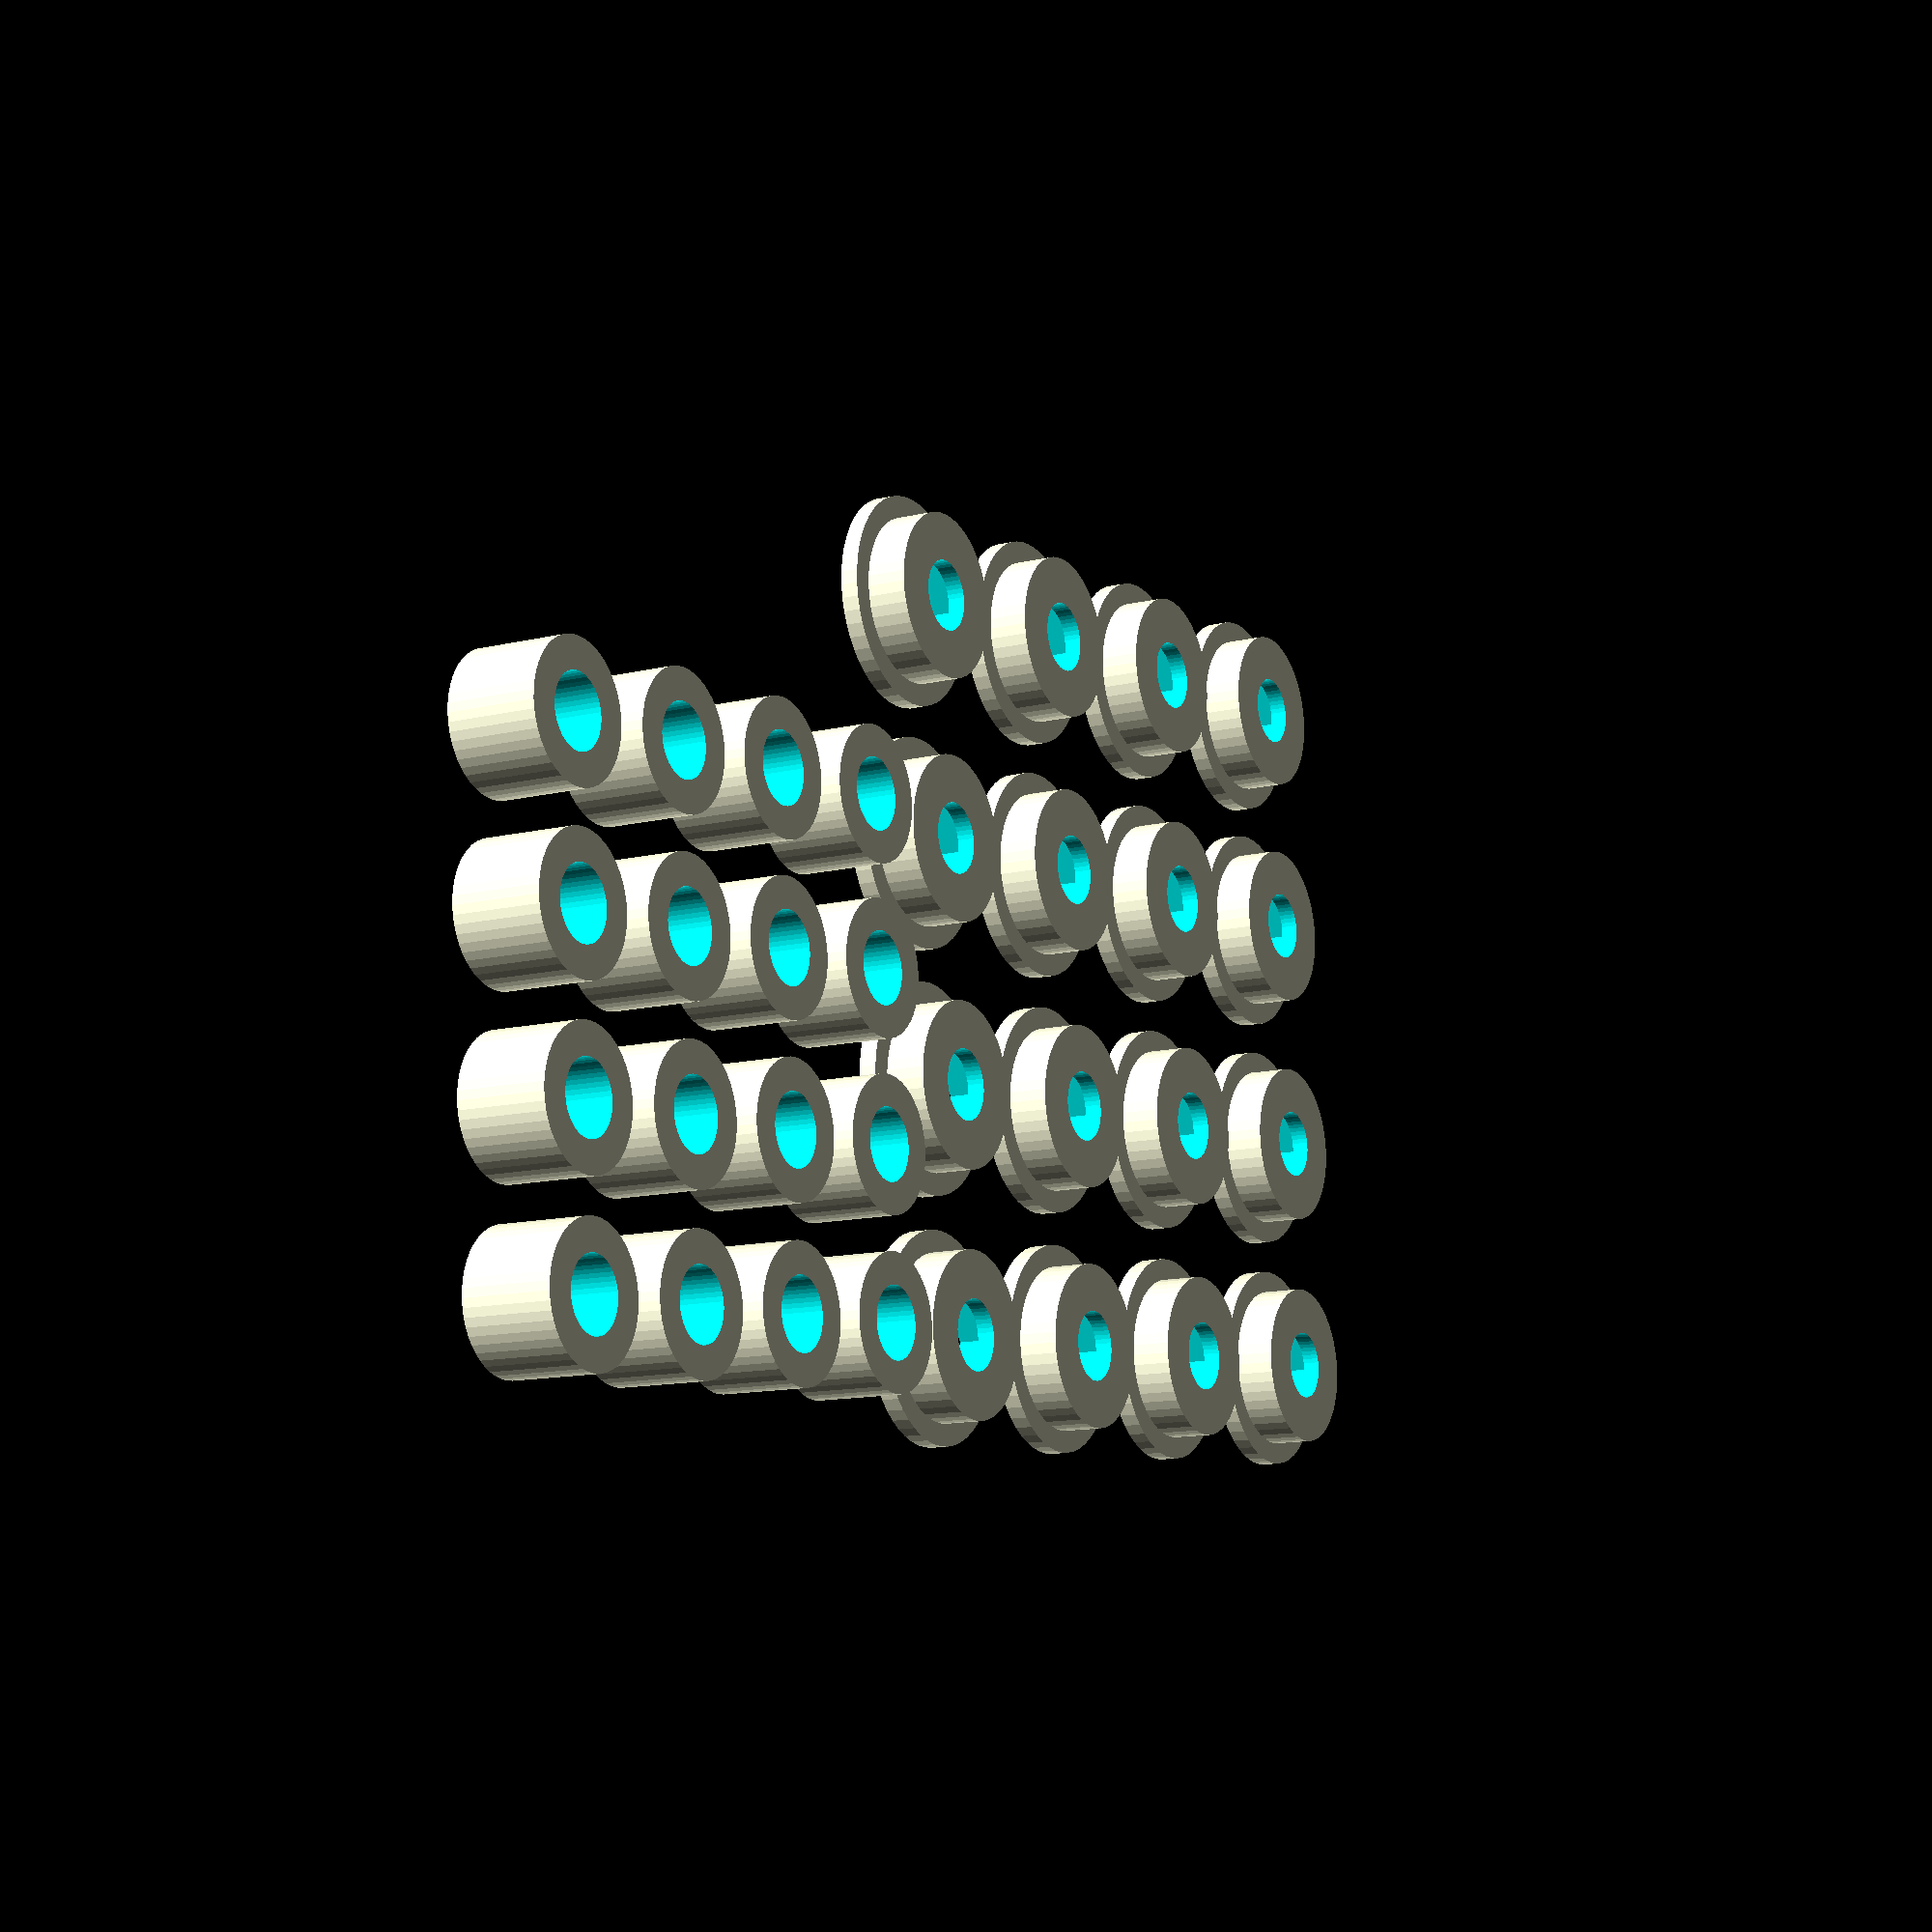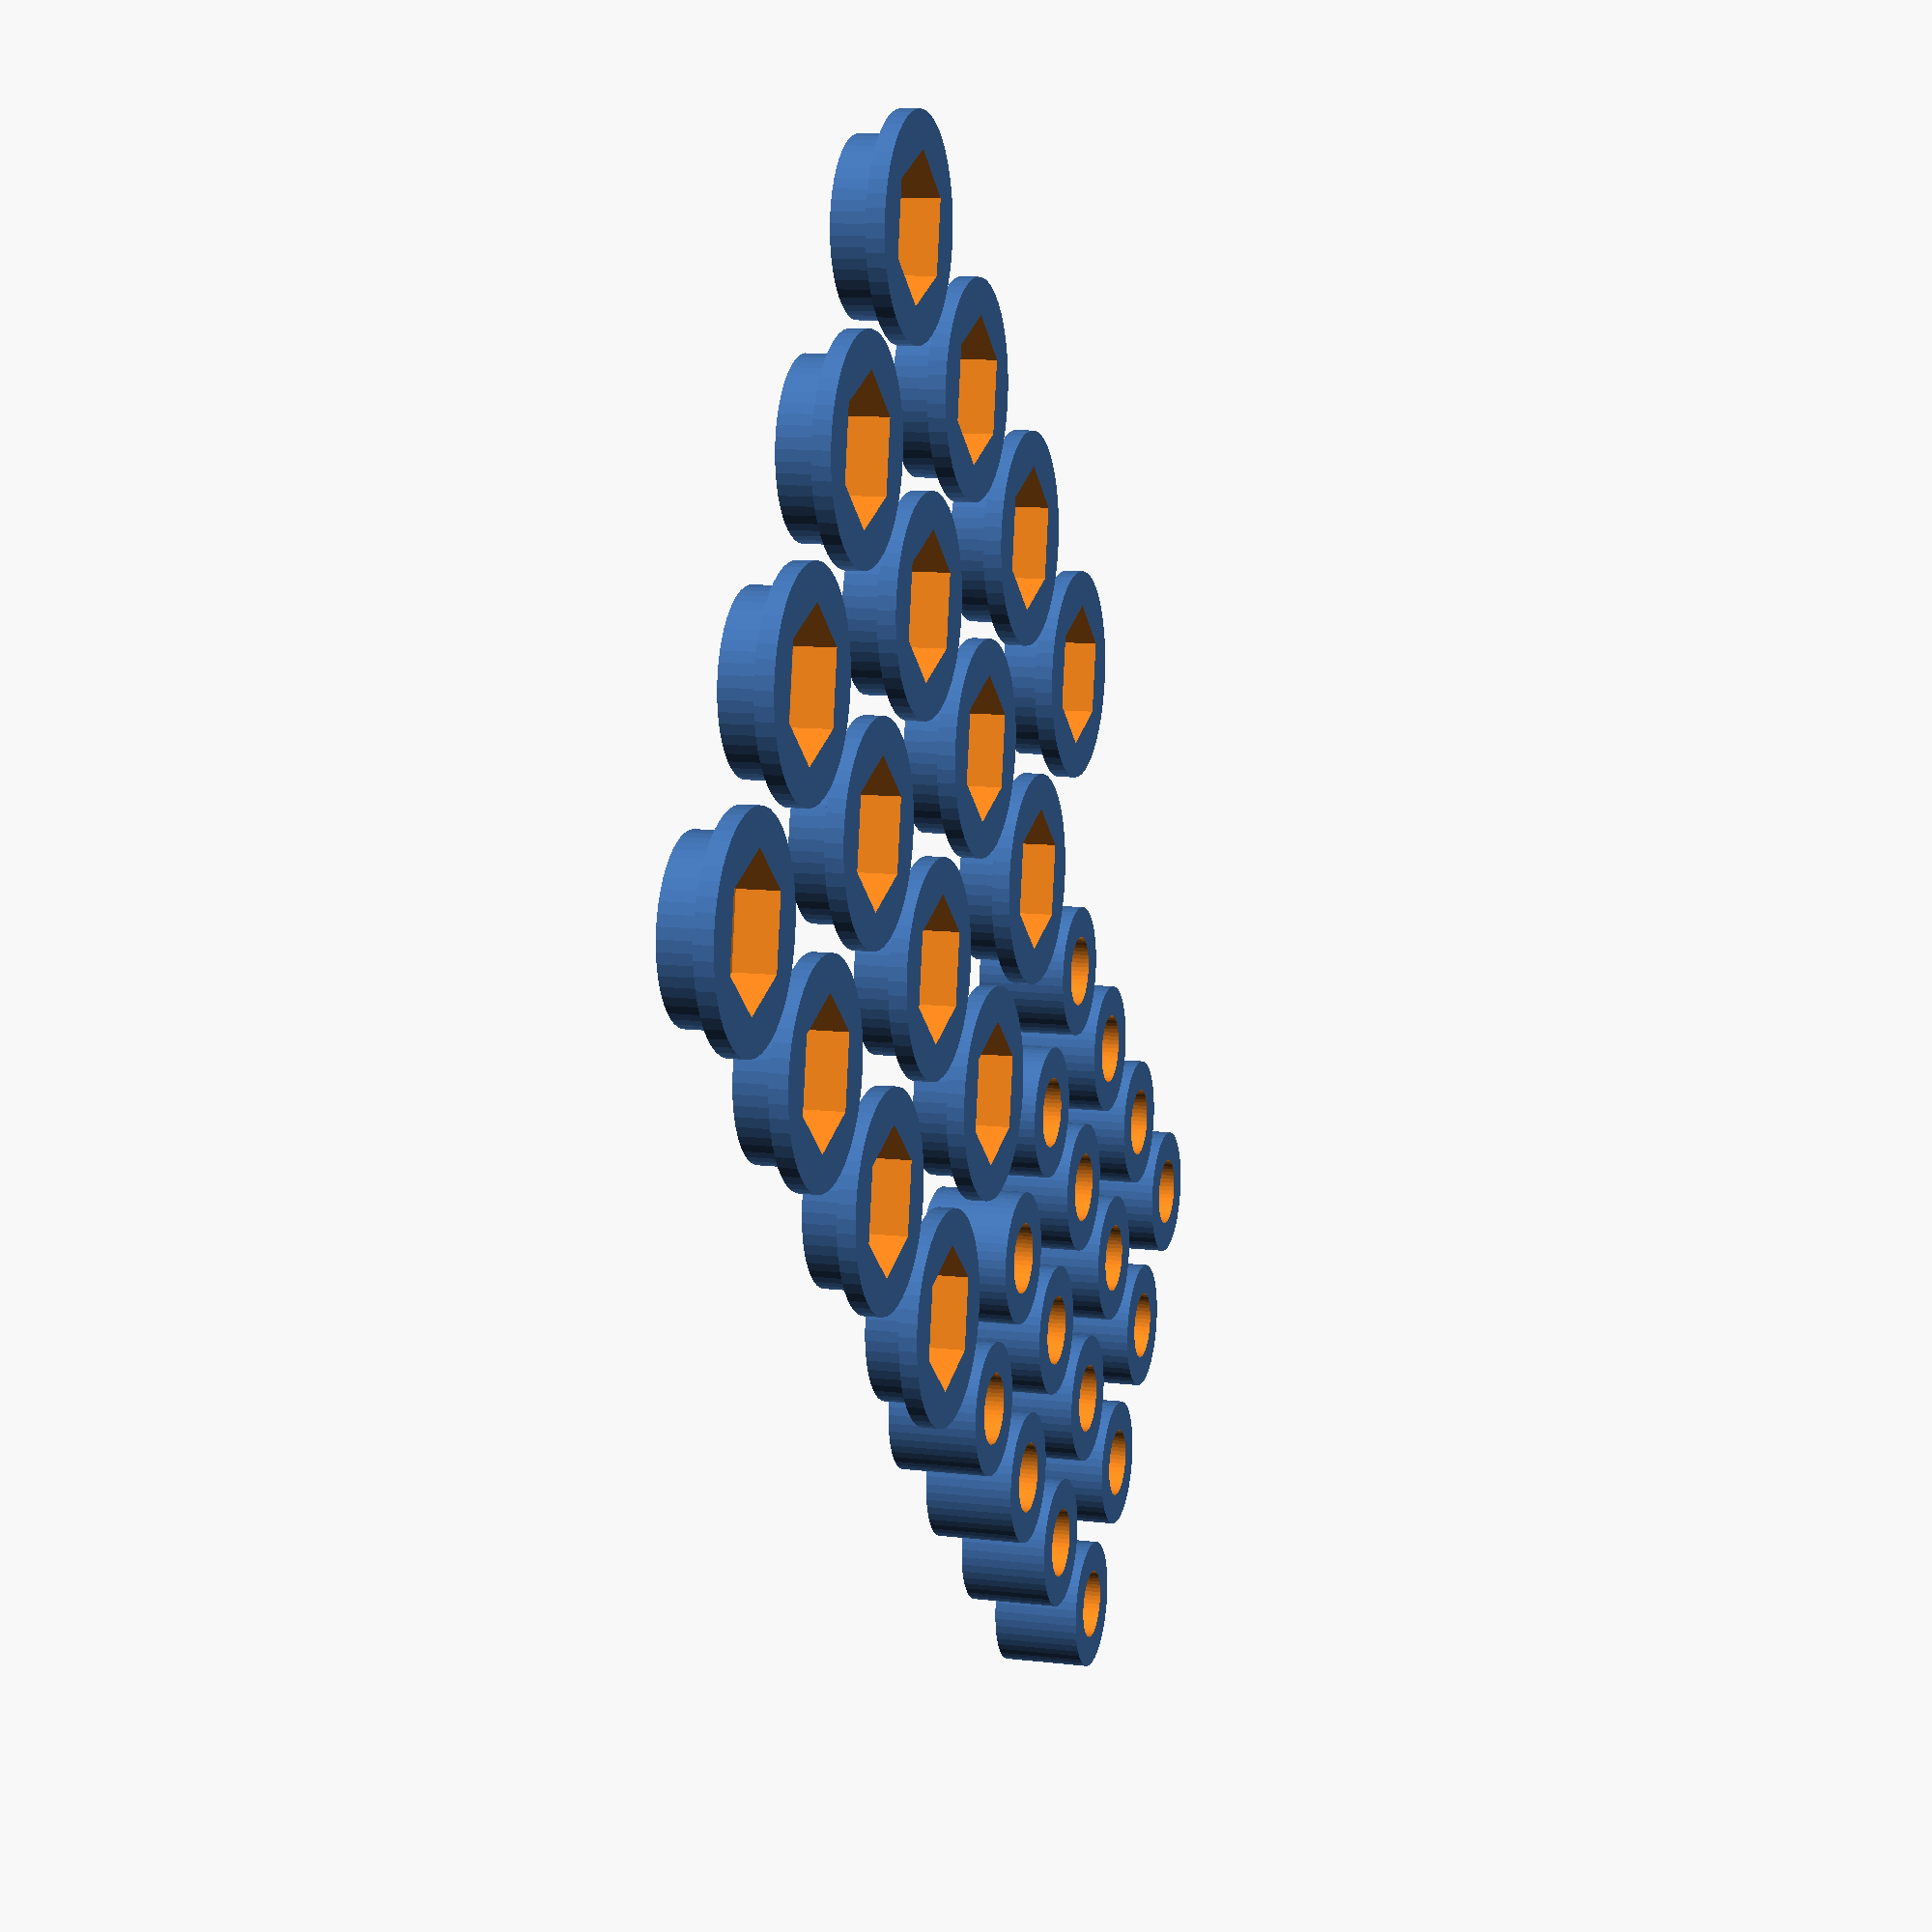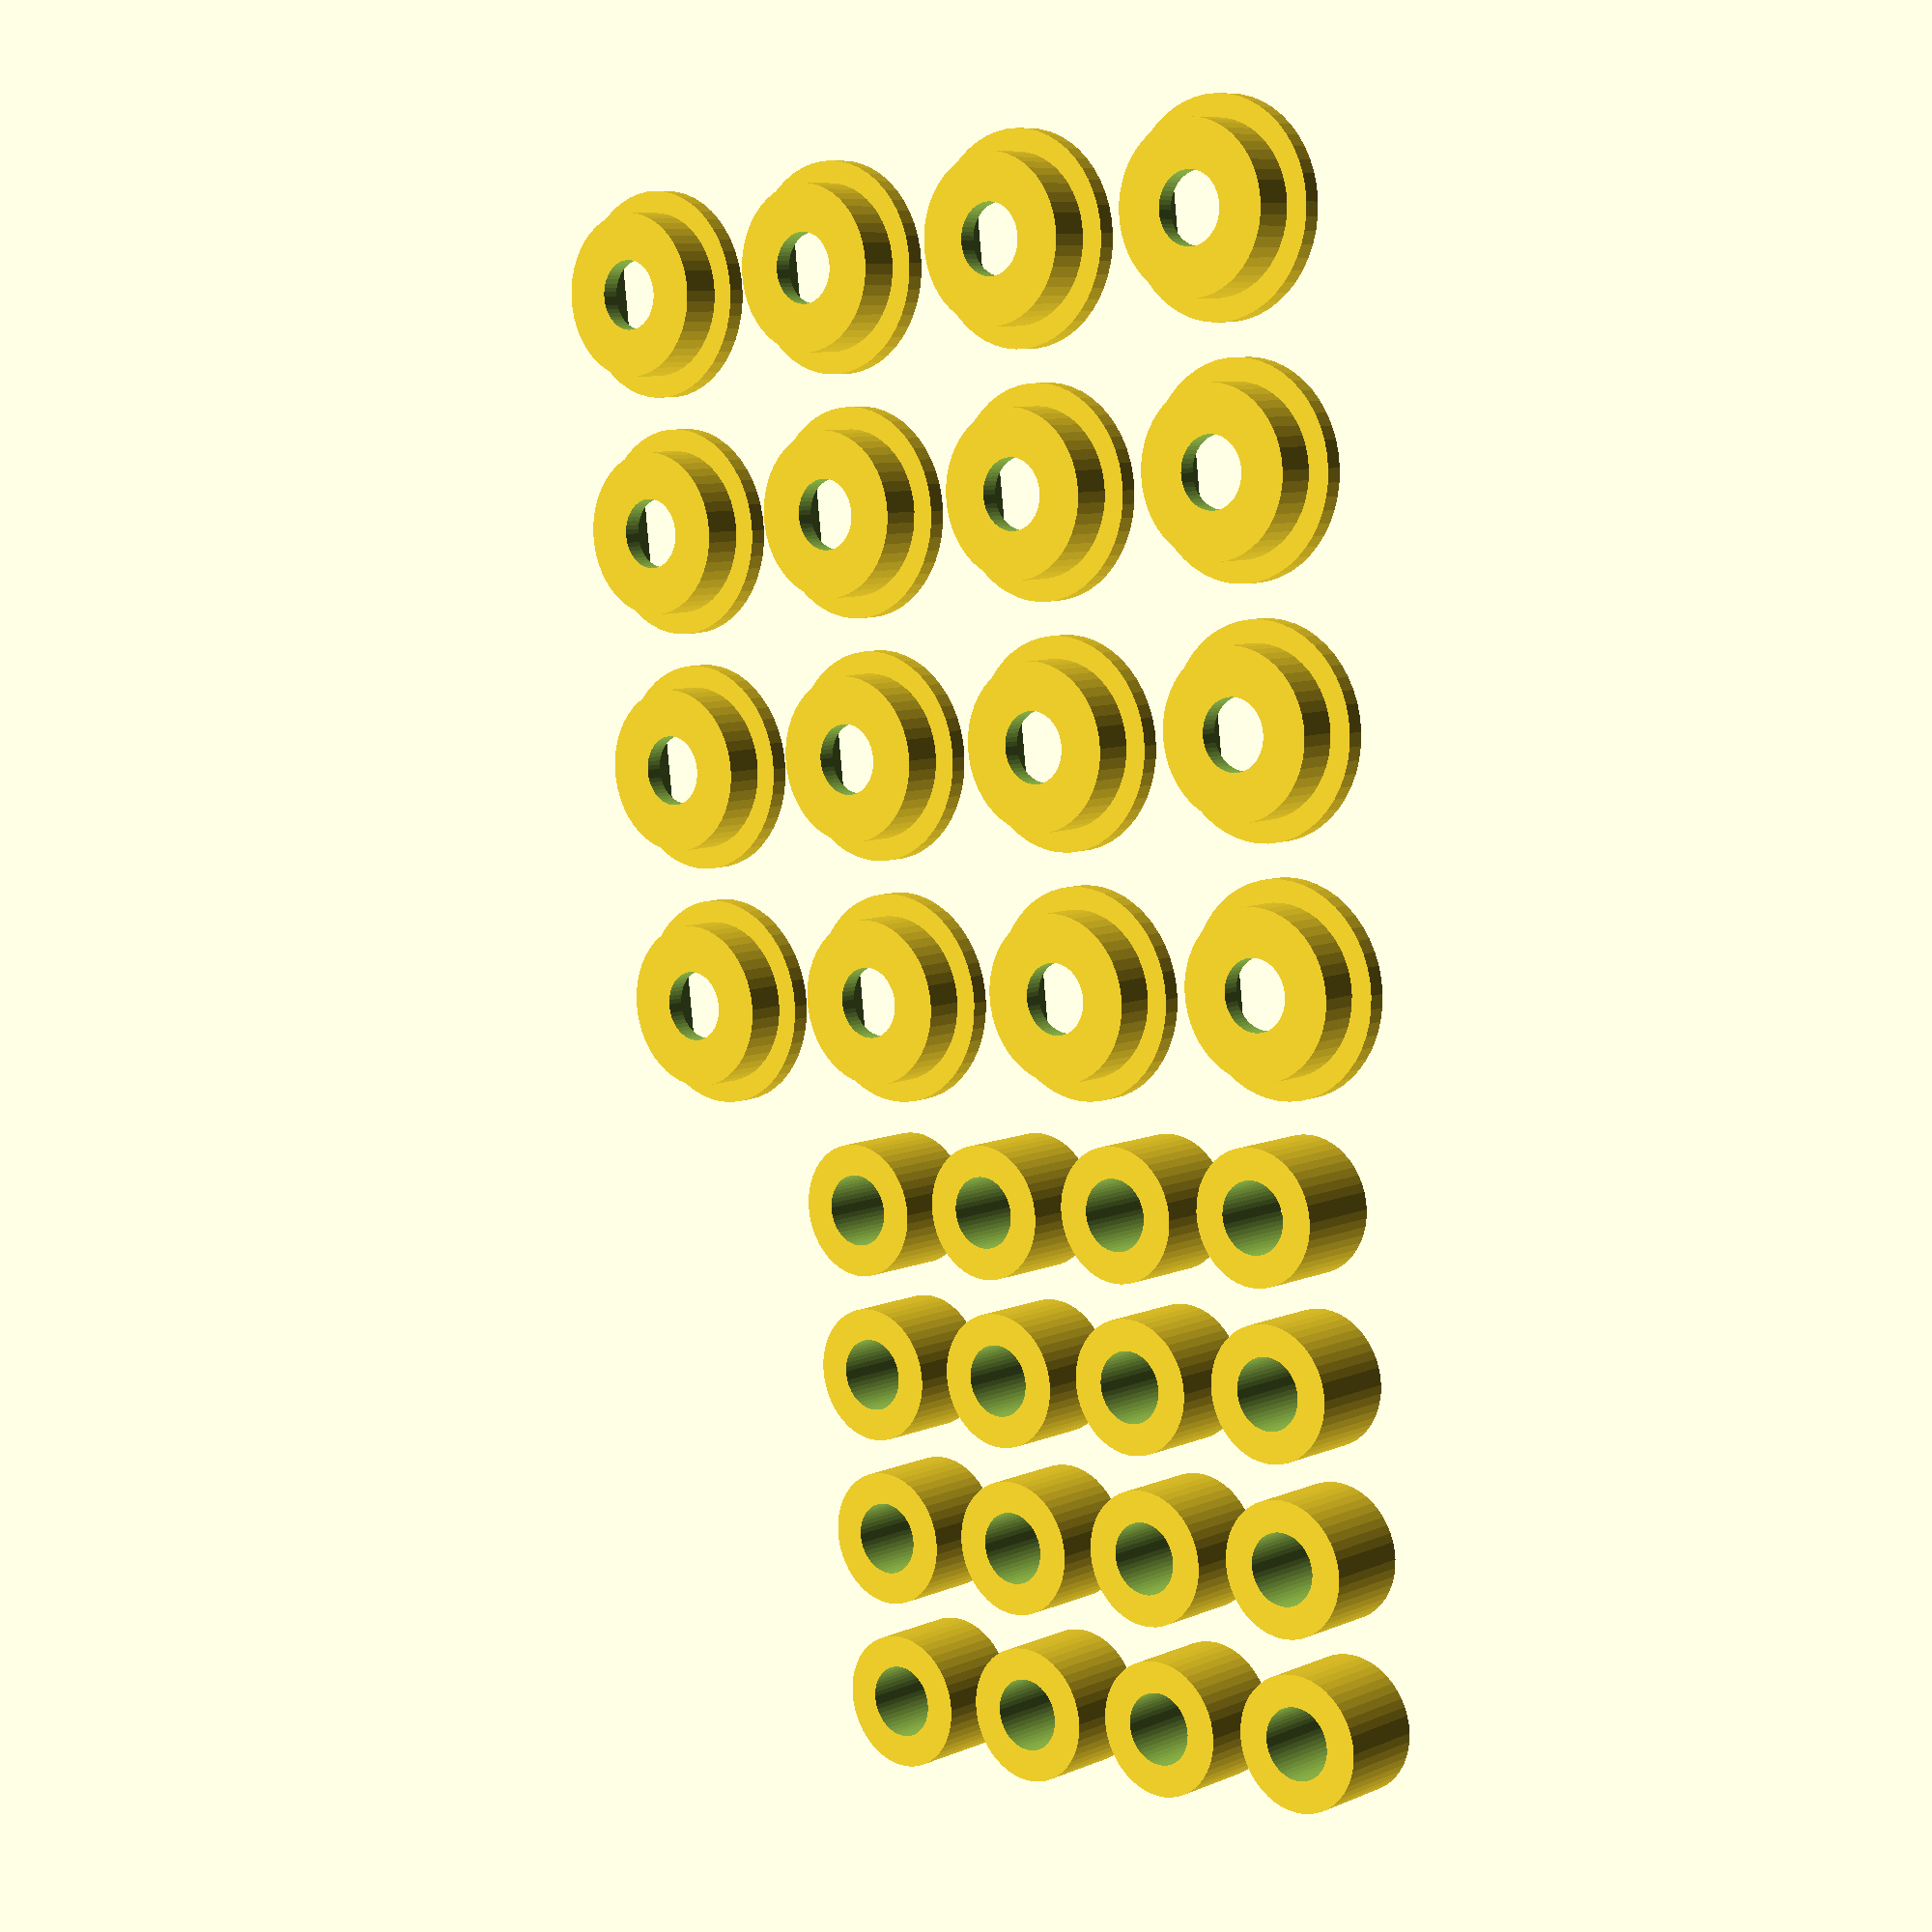
<openscad>
e=.001;
$fn=50;

module spacer(height, thread_diameter, ring_width)
{
    difference()
    {
        cylinder(height, r=thread_diameter/2+ring_width);
        translate([0,0,-e]) cylinder(height+2*e, r=thread_diameter/2);
    }
}

module hexnut_cutout(height, size)
{
    translate([0,0,-e])
    cylinder(height+2*e, r=size/sqrt(3), $fn=6);
}

module foot(height, thread_diameter, diameter, flange_height, flange_diameter)
{
    translate([0,0,height])
    rotate([180,0,0]) 
    difference()
    {
        union(){
        cylinder(flange_height, r=flange_diameter/2);
        spacer(height, thread_diameter, (diameter-thread_diameter)/2);
        }
        children();
    }
}

module flip(height)
{
    translate([0,0,height])
    rotate([180,0,0])
    children();
}

n_row=4;
n_col=4;

thread=3;
hole_diameter=thread*1.0667;
ring_width=3-hole_diameter/2;
spacer_height=4;

flange_diameter=9.5;
flange_height=0.8;
feet_diameter=7.5;
feet_height=2.6;
hexnut_size=5.5;
hexnut_height=1.8;

padding=1.5;
offset_spacer=hole_diameter+2*ring_width+padding;
offset_feet=flange_diameter+padding;


for (y=[0:n_col-1])
for (x=[0:n_row-1])
    translate([x*offset_spacer,y*offset_spacer,0])
        spacer(spacer_height, hole_diameter, ring_width, $fn=50);


translate([offset_feet/2+(n_row-.5)*offset_spacer,0,0])
for (y=[0:n_col-1])
for (x=[0:n_row-1])
    translate([x*offset_feet,y*offset_feet,0])
        flip(feet_height)
            foot(feet_height, hole_diameter, feet_diameter, flange_height, flange_diameter) hexnut_cutout(hexnut_height, hexnut_size);

</openscad>
<views>
elev=12.6 azim=355.4 roll=299.7 proj=p view=solid
elev=169.4 azim=140.0 roll=73.7 proj=p view=wireframe
elev=351.6 azim=263.4 roll=40.8 proj=p view=wireframe
</views>
